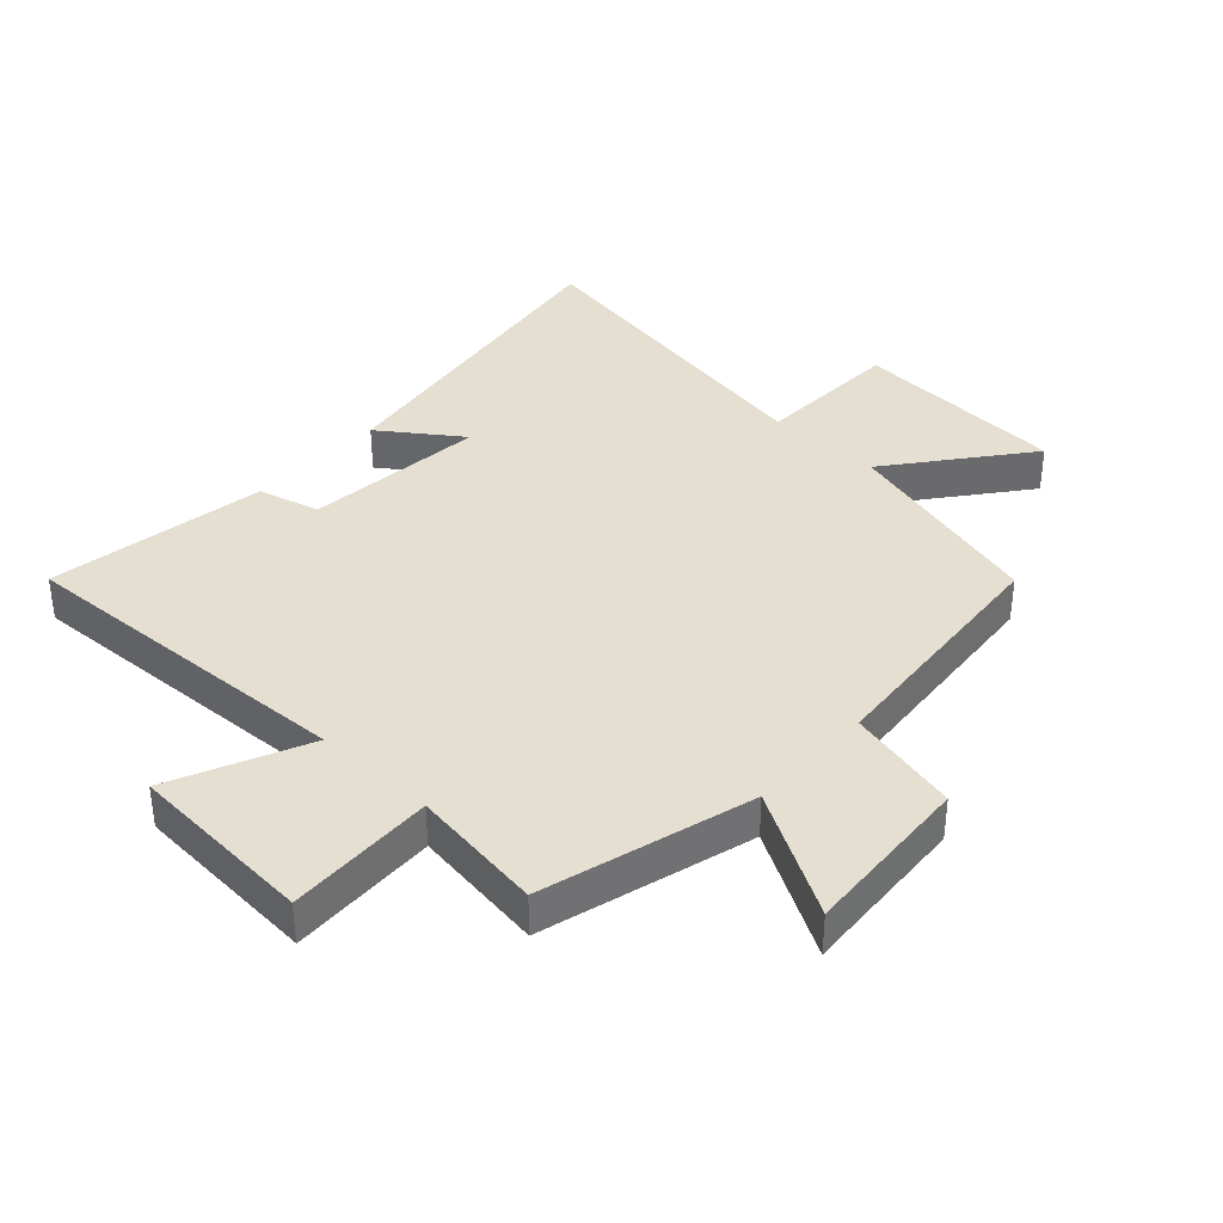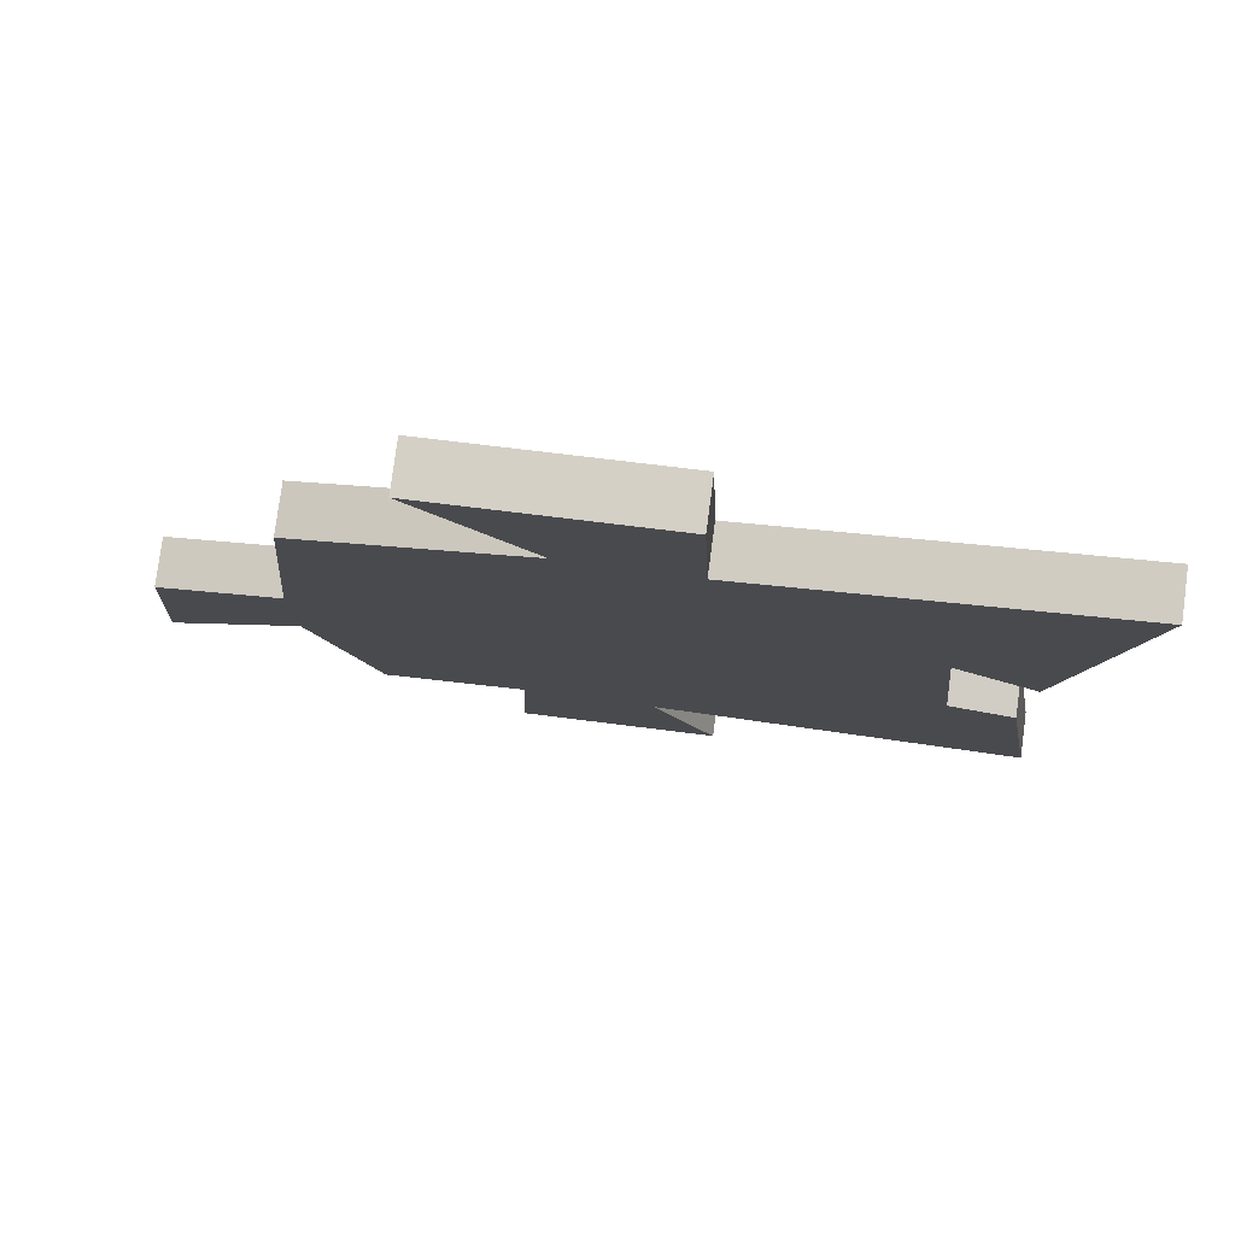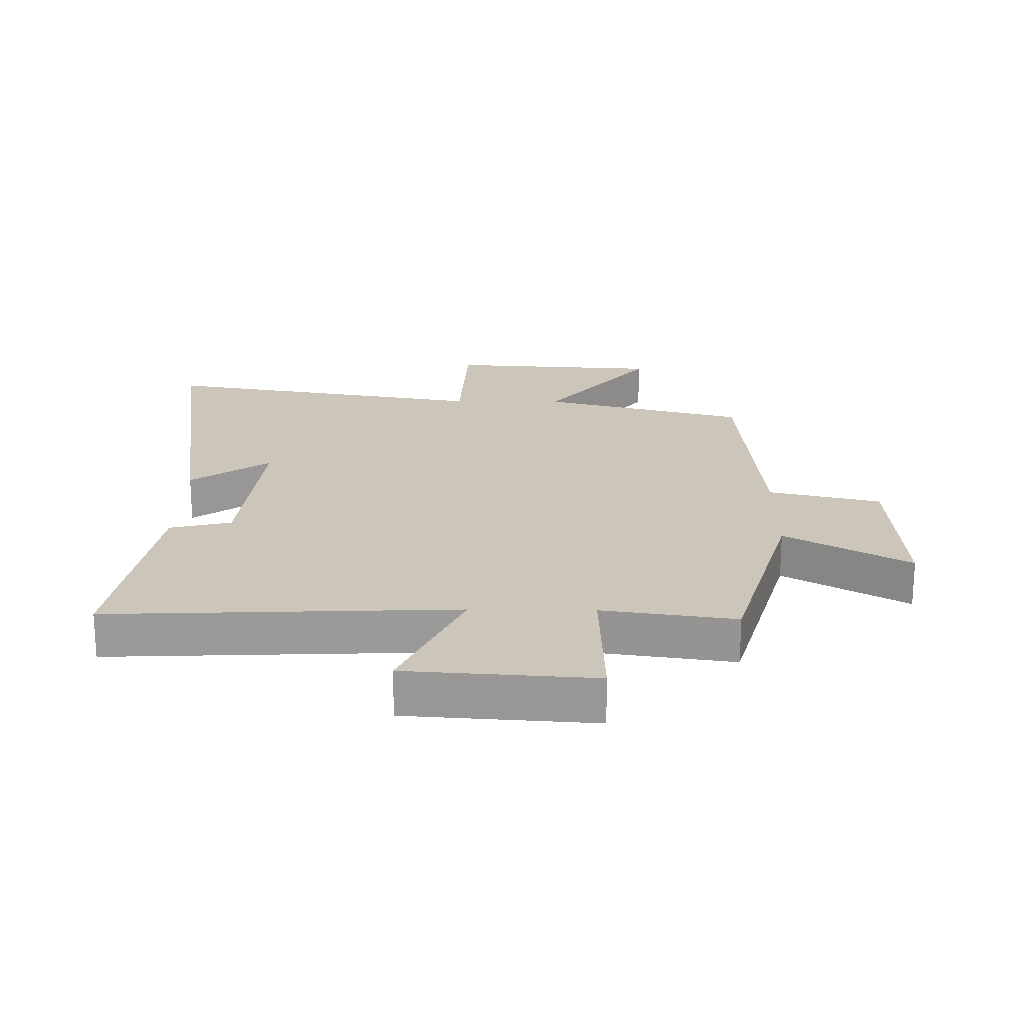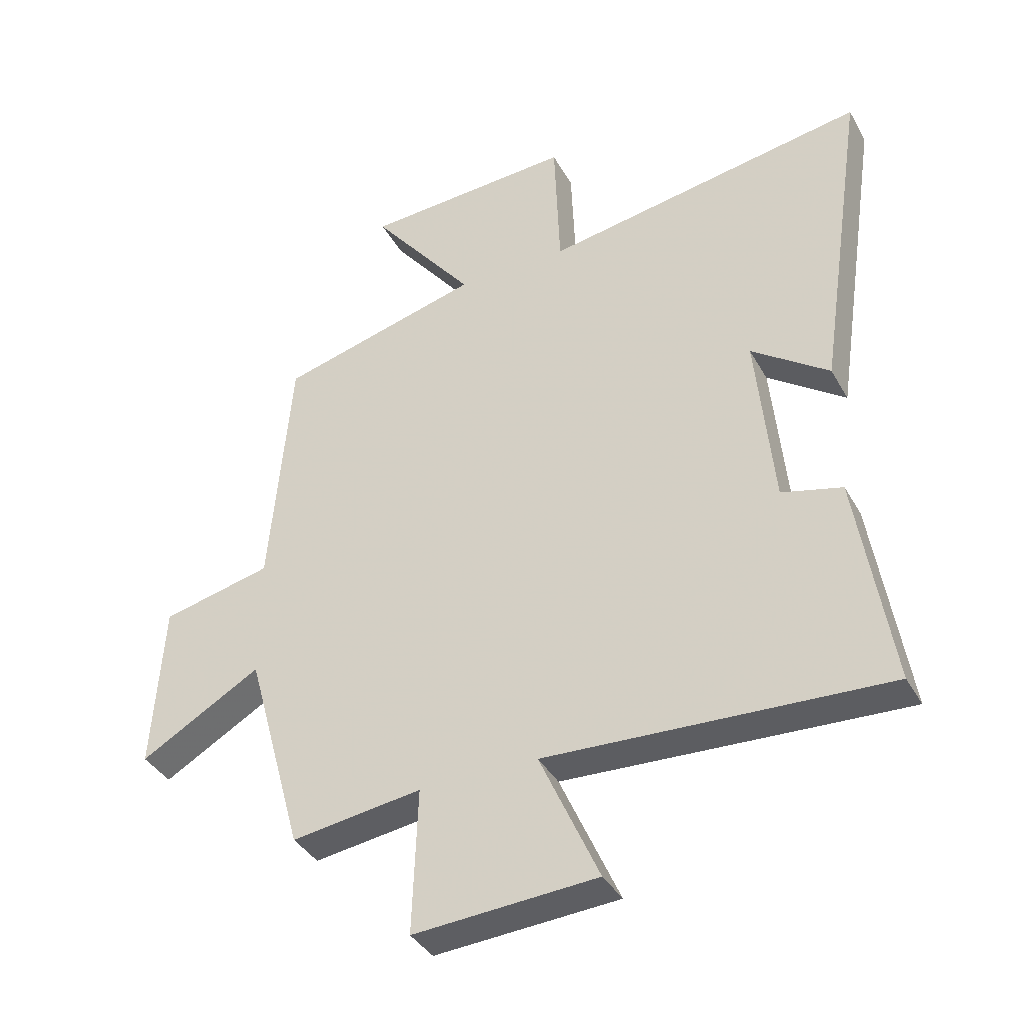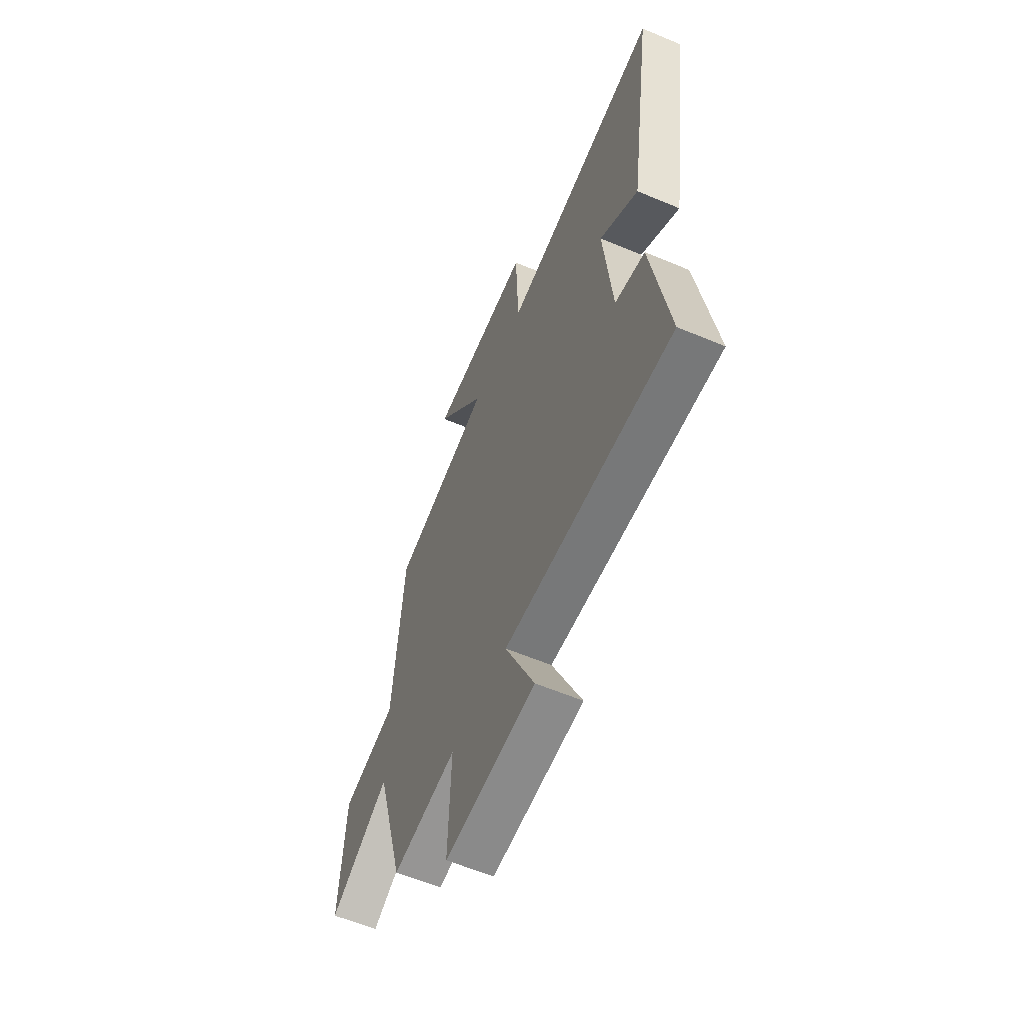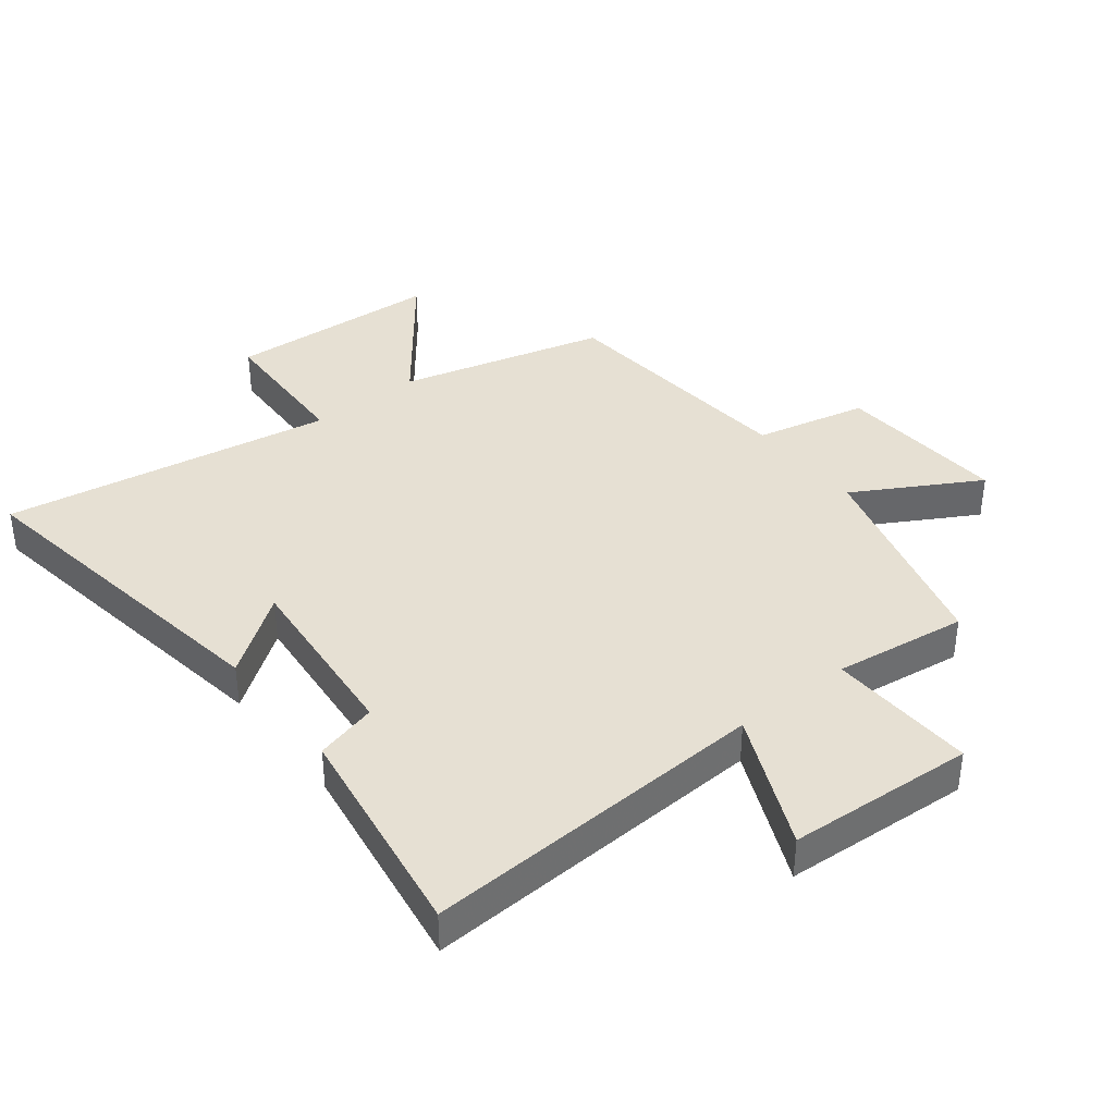
<metadata>
{"format":"obj","ext":"obj","renderer":"f3d","projection":"perspective","resolution":1024,"background":"white","views":[{"elev":37.3,"azim":-137.3,"up":"+Y"},{"elev":79.4,"azim":7.6,"up":"+Z"},{"elev":21.0,"azim":-179.1,"up":"+Y"},{"elev":-38.0,"azim":26.3,"up":"+Z"},{"elev":-59.9,"azim":66.7,"up":"+Z"},{"elev":38.4,"azim":141.6,"up":"+Y"}]}
</metadata>
<code>
v -0.407 0.07 -0.53
v -0.5 0.07 -0.193
v -0.698 0.07 -0.307
v -0.68 0.07 -0.033
v -0.5 0.07 0.009
v -0.465 0.07 0.412
v -0.134 0.07 0.5
v -0.303 0.07 0.715
v 0.041 0.07 0.735
v 0.05 0.07 0.5
v 0.58 0.07 0.59
v 0.5 0.07 0.053
v 0.373 0.07 0.144
v 0.401 0.07 -0.148
v 0.5 0.07 -0.173
v 0.556 0.07 -0.526
v 0 0.07 -0.5
v 0.097 0.07 -0.717
v -0.203 0.07 -0.737
v -0.194 0.07 -0.5
v -0.407 0 -0.53
v -0.5 0 -0.193
v -0.698 0 -0.307
v -0.68 0 -0.033
v -0.5 0 0.009
v -0.465 0 0.412
v -0.134 0 0.5
v -0.303 0 0.715
v 0.041 0 0.735
v 0.05 0 0.5
v 0.58 0 0.59
v 0.5 0 0.053
v 0.373 0 0.144
v 0.401 0 -0.148
v 0.5 0 -0.173
v 0.556 0 -0.526
v 0 0 -0.5
v 0.097 0 -0.717
v -0.203 0 -0.737
v -0.194 0 -0.5
f 17 18 19 20
f 14 15 16 17
f 13 14 17 20
f 10 11 12 13
f 10 13 20 1
f 7 8 9 10
f 5 6 7 10
f 2 3 4 5
f 1 2 5 10
f 40 39 38 37
f 37 36 35 34
f 40 37 34 33
f 33 32 31 30
f 21 40 33 30
f 30 29 28 27
f 30 27 26 25
f 25 24 23 22
f 30 25 22 21
f 1 21 22 2
f 2 22 23 3
f 3 23 24 4
f 4 24 25 5
f 5 25 26 6
f 6 26 27 7
f 7 27 28 8
f 8 28 29 9
f 9 29 30 10
f 10 30 31 11
f 11 31 32 12
f 12 32 33 13
f 13 33 34 14
f 14 34 35 15
f 15 35 36 16
f 16 36 37 17
f 17 37 38 18
f 18 38 39 19
f 19 39 40 20
f 20 40 21 1

</code>
